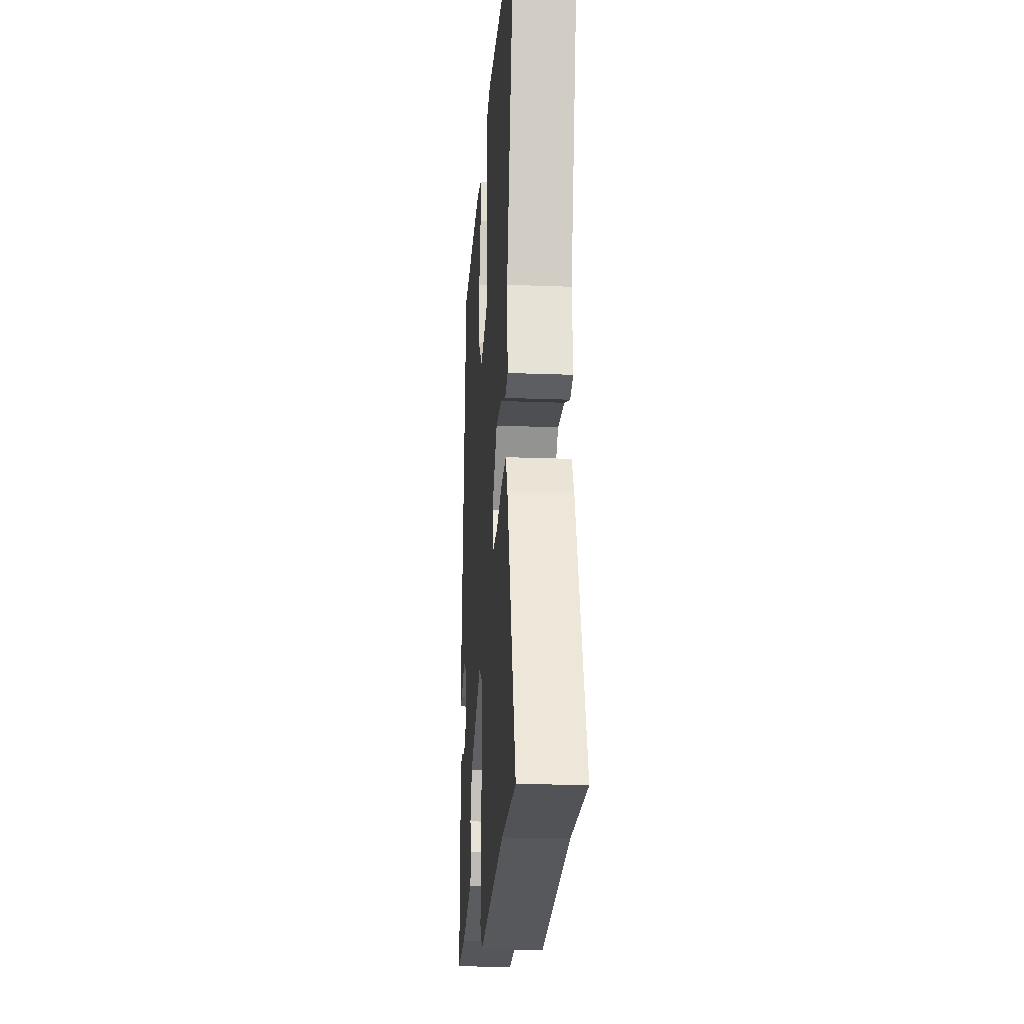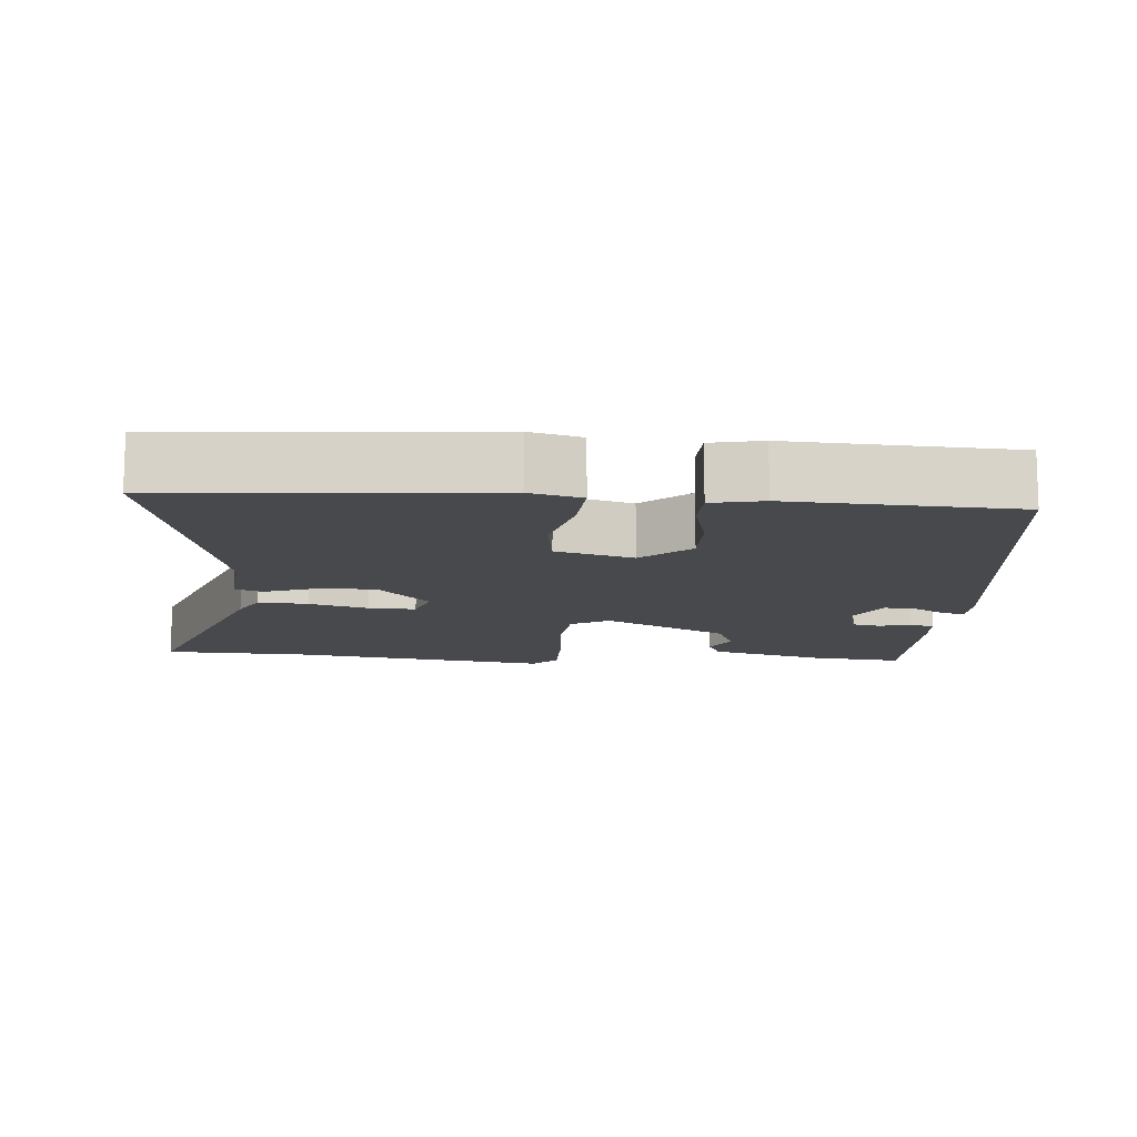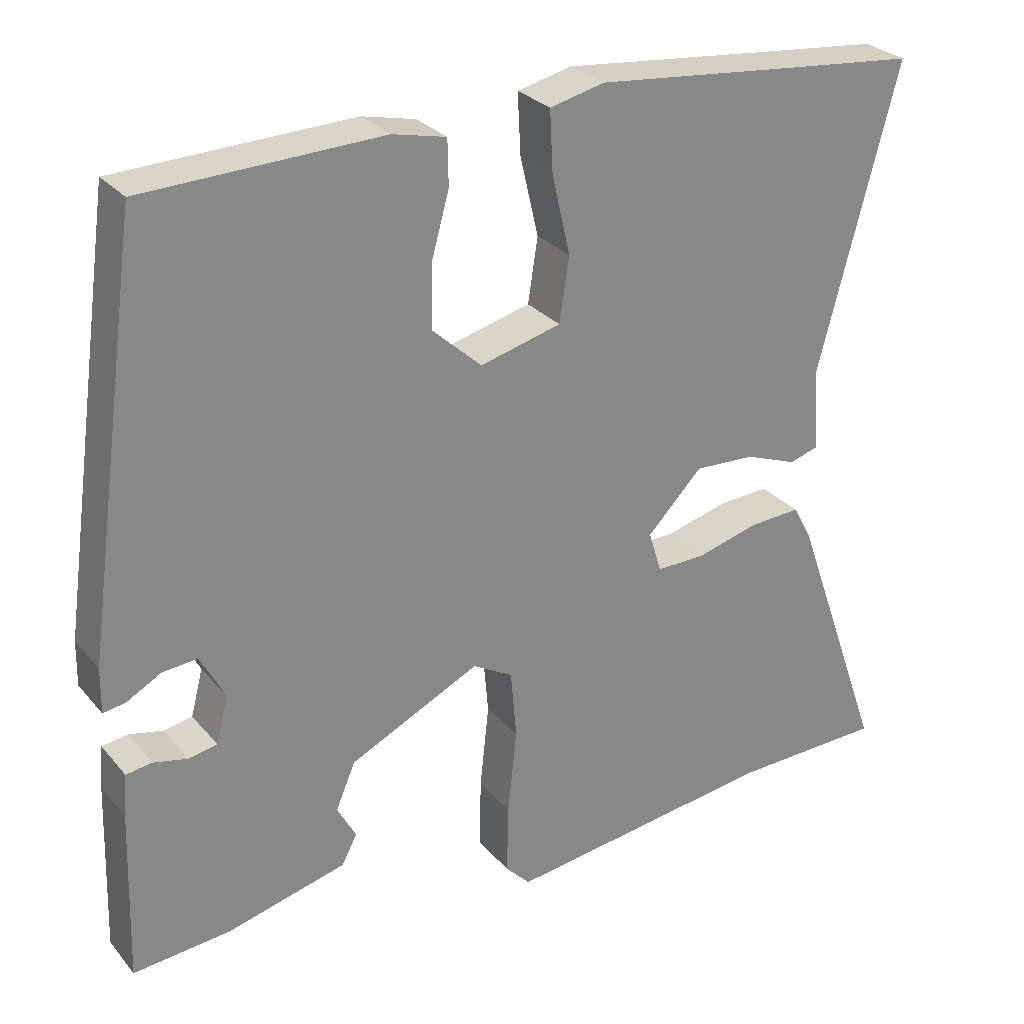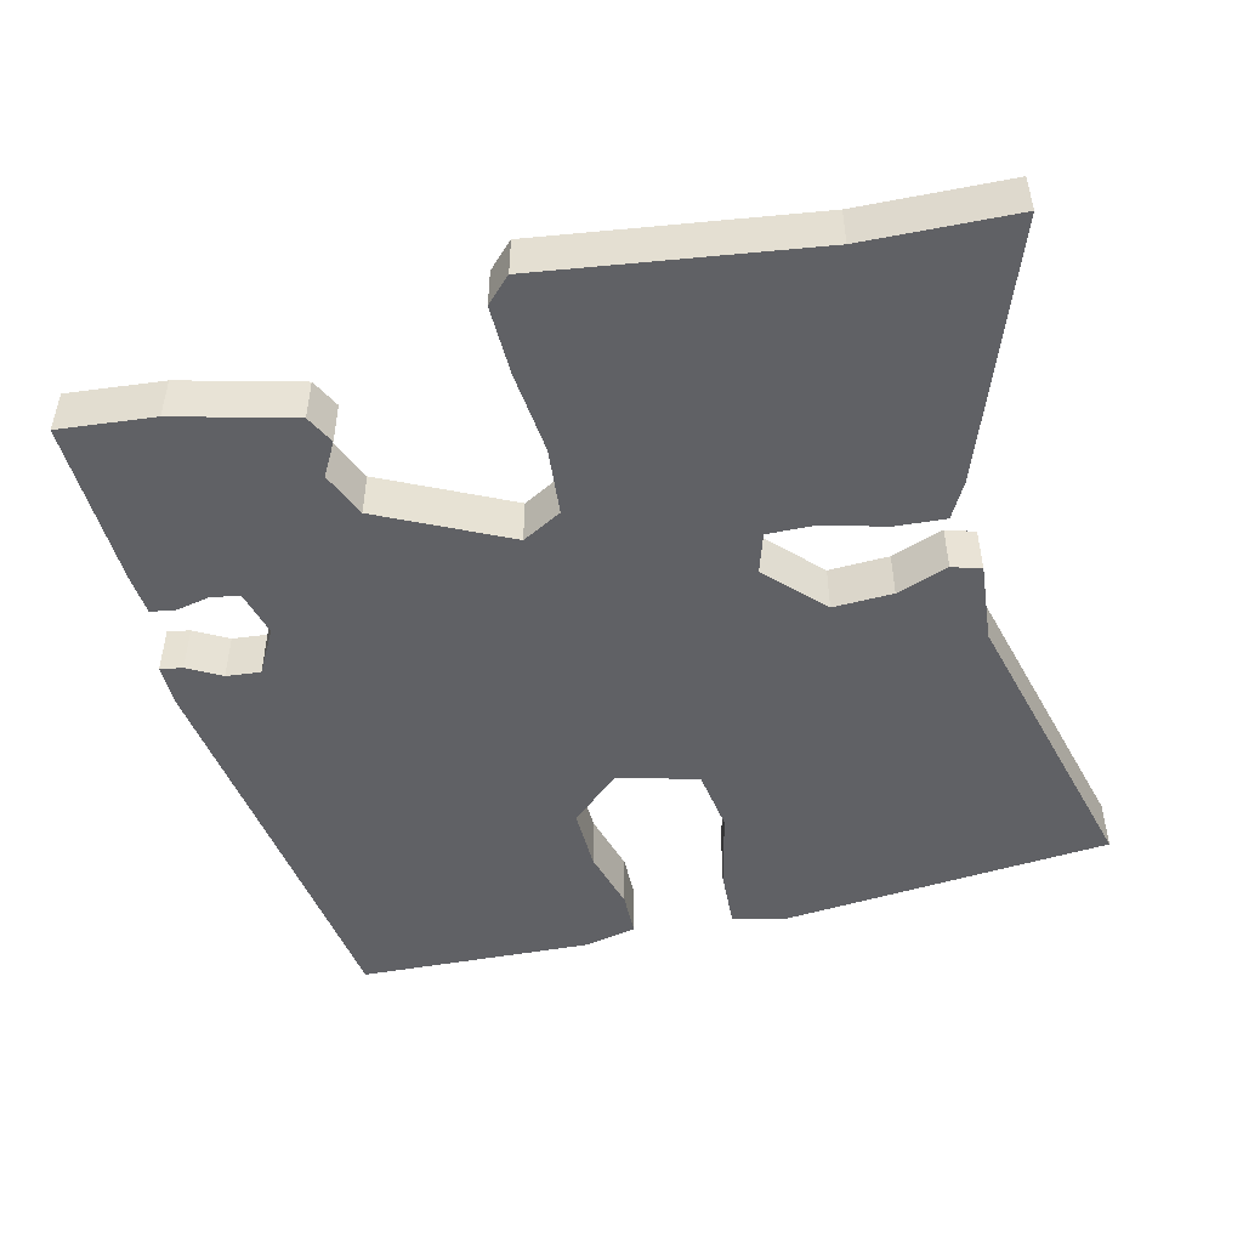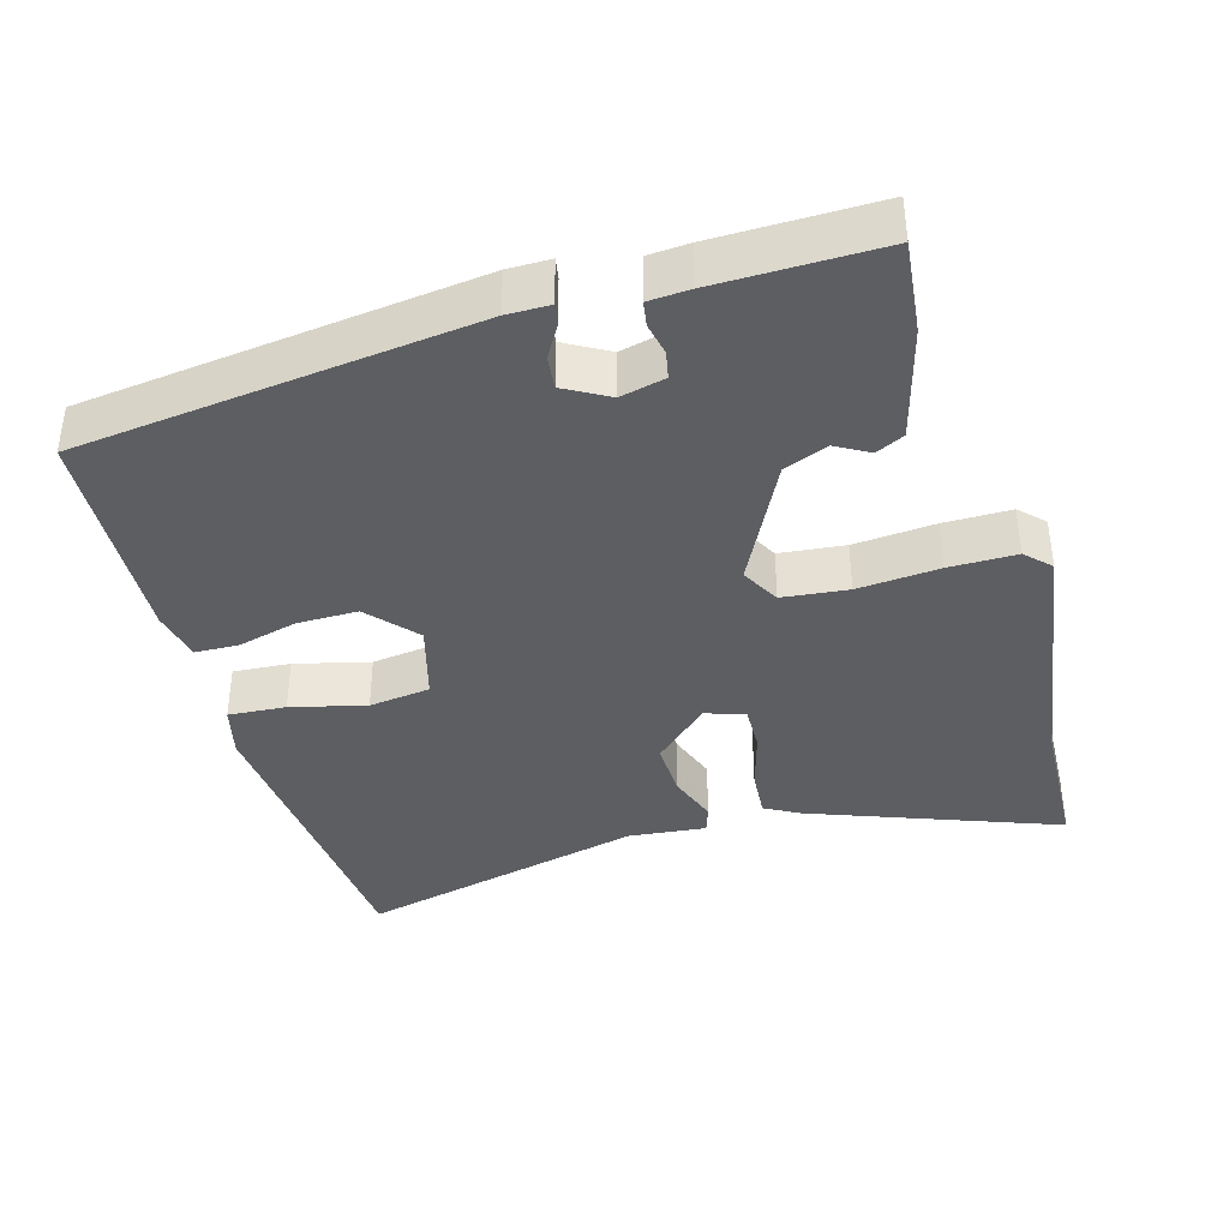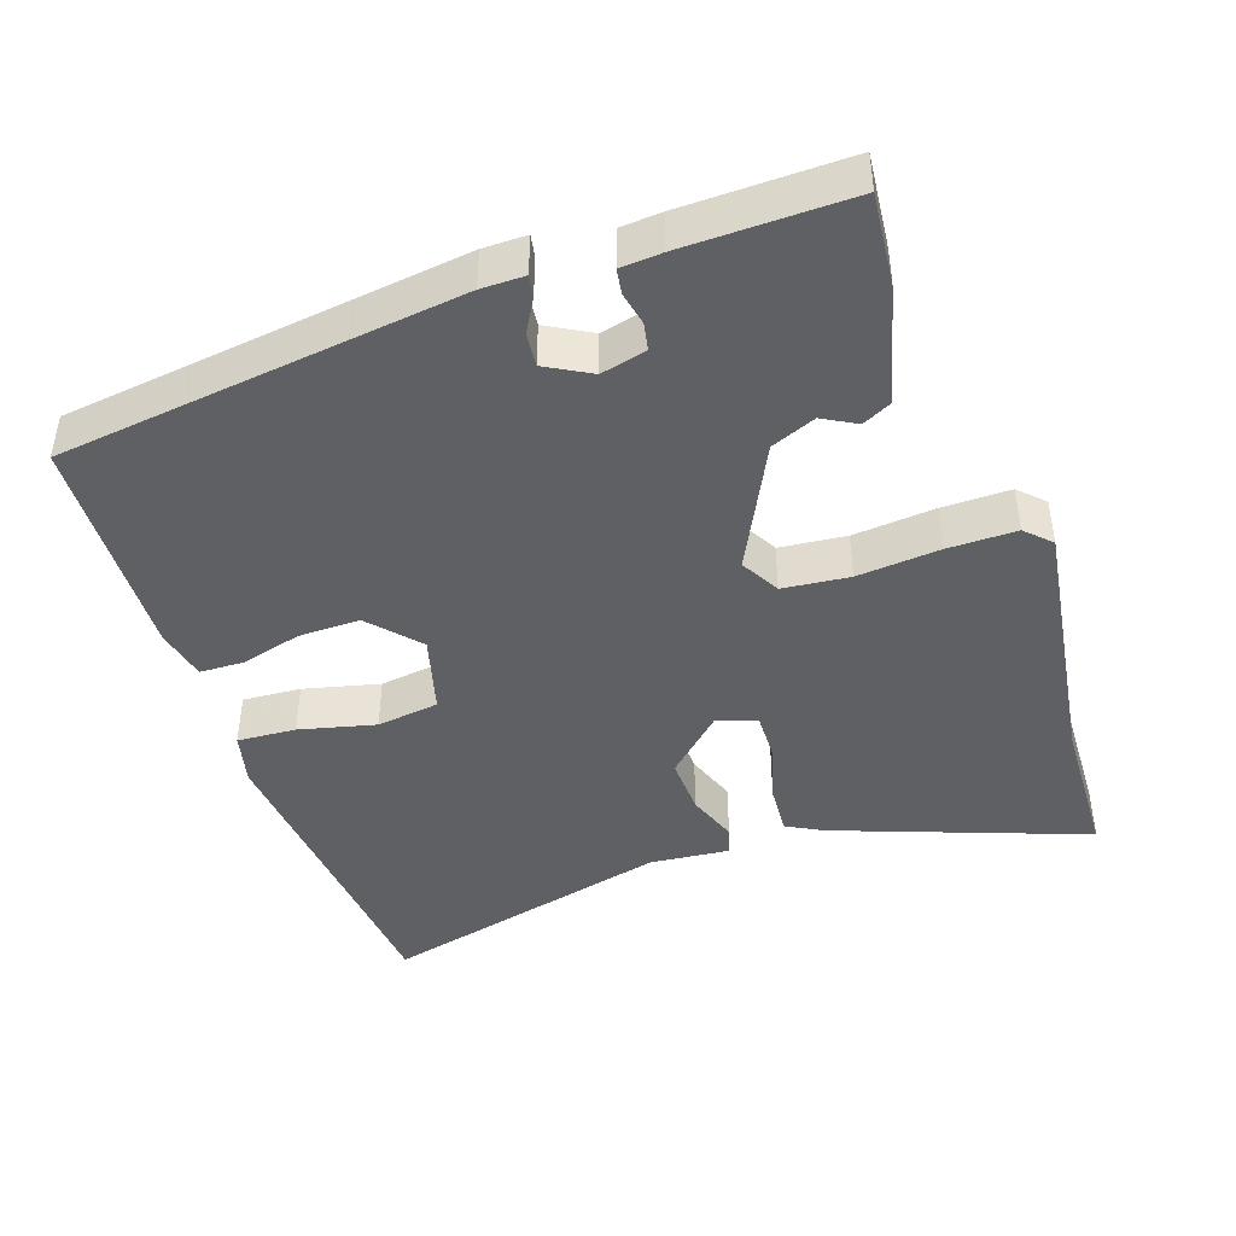
<metadata>
{"format":"obj","ext":"obj","renderer":"f3d","projection":"perspective","resolution":1024,"background":"white","views":[{"elev":-20.7,"azim":-93.9,"up":"+Z"},{"elev":-12.4,"azim":-5.4,"up":"+Y"},{"elev":28.0,"azim":148.6,"up":"+Z"},{"elev":-48.9,"azim":-166.6,"up":"+Y"},{"elev":-38.5,"azim":105.0,"up":"+Y"},{"elev":-43.6,"azim":108.2,"up":"+Y"}]}
</metadata>
<code>
v 0.419 0.07 0.511
v 0.495 0.07 -0.035
v 0.496 0.07 -0.094
v 0.466 0.07 -0.089
v 0.421 0.07 -0.064
v 0.375 0.07 -0.06
v 0.342 0.07 -0.121
v 0.358 0.07 -0.183
v 0.396 0.07 -0.19
v 0.441 0.07 -0.18
v 0.475 0.07 -0.185
v 0.48 0.07 -0.241
v 0.487 0.07 -0.468
v 0.359 0.07 -0.457
v 0.2 0.07 -0.417
v 0.18 0.07 -0.378
v 0.205 0.07 -0.332
v 0.179 0.07 -0.271
v 0.007 0.07 -0.188
v -0.046 0.07 -0.218
v -0.054 0.07 -0.309
v -0.042 0.07 -0.422
v -0.04 0.07 -0.515
v -0.073 0.07 -0.549
v -0.434 0.07 -0.502
v -0.634 0.07 -0.497
v -0.512 0.07 -0.153
v -0.486 0.07 -0.104
v -0.417 0.07 -0.108
v -0.335 0.07 -0.13
v -0.27 0.07 -0.131
v -0.253 0.07 -0.076
v -0.326 0.07 -0.001
v -0.406 0.07 -0.005
v -0.475 0.07 -0.031
v -0.514 0.07 -0.019
v -0.505 0.07 0.089
v -0.61 0.07 0.489
v -0.447 0.07 0.505
v -0.17 0.07 0.533
v -0.098 0.07 0.516
v -0.102 0.07 0.436
v -0.126 0.07 0.332
v -0.113 0.07 0.247
v -0.006 0.07 0.219
v 0.06 0.07 0.279
v 0.058 0.07 0.363
v 0.035 0.07 0.446
v 0.036 0.07 0.506
v 0.107 0.07 0.522
v 0.419 0 0.511
v 0.495 0 -0.035
v 0.496 0 -0.094
v 0.466 0 -0.089
v 0.421 0 -0.064
v 0.375 0 -0.06
v 0.342 0 -0.121
v 0.358 0 -0.183
v 0.396 0 -0.19
v 0.441 0 -0.18
v 0.475 0 -0.185
v 0.48 0 -0.241
v 0.487 0 -0.468
v 0.359 0 -0.457
v 0.2 0 -0.417
v 0.18 0 -0.378
v 0.205 0 -0.332
v 0.179 0 -0.271
v 0.007 0 -0.188
v -0.046 0 -0.218
v -0.054 0 -0.309
v -0.042 0 -0.422
v -0.04 0 -0.515
v -0.073 0 -0.549
v -0.434 0 -0.502
v -0.634 0 -0.497
v -0.512 0 -0.153
v -0.486 0 -0.104
v -0.417 0 -0.108
v -0.335 0 -0.13
v -0.27 0 -0.131
v -0.253 0 -0.076
v -0.326 0 -0.001
v -0.406 0 -0.005
v -0.475 0 -0.031
v -0.514 0 -0.019
v -0.505 0 0.089
v -0.61 0 0.489
v -0.447 0 0.505
v -0.17 0 0.533
v -0.098 0 0.516
v -0.102 0 0.436
v -0.126 0 0.332
v -0.113 0 0.247
v -0.006 0 0.219
v 0.06 0 0.279
v 0.058 0 0.363
v 0.035 0 0.446
v 0.036 0 0.506
v 0.107 0 0.522
f 47 48 49 50
f 46 47 50 1
f 45 46 1 2
f 44 45 2 3
f 40 41 42 43
f 39 40 43 44
f 37 38 39 44
f 34 35 36 37
f 33 34 37 44
f 32 33 44
f 31 32 44
f 27 28 29 30
f 25 26 27 30
f 25 30 31
f 24 25 31
f 21 22 23 24
f 21 24 31 44
f 14 15 16 17
f 14 17 18
f 13 14 18
f 12 13 18
f 9 10 11 12
f 8 9 12 18
f 7 8 18 19
f 44 3 4 5
f 44 5 6
f 20 21 44
f 19 20 44
f 6 7 19 44
f 100 99 98 97
f 51 100 97 96
f 52 51 96 95
f 53 52 95 94
f 93 92 91 90
f 94 93 90 89
f 94 89 88 87
f 87 86 85 84
f 94 87 84 83
f 94 83 82
f 94 82 81
f 80 79 78 77
f 80 77 76 75
f 81 80 75
f 81 75 74
f 74 73 72 71
f 94 81 74 71
f 67 66 65 64
f 68 67 64
f 68 64 63
f 68 63 62
f 62 61 60 59
f 68 62 59 58
f 69 68 58 57
f 55 54 53 94
f 56 55 94
f 94 71 70
f 94 70 69
f 94 69 57 56
f 1 51 52 2
f 2 52 53 3
f 3 53 54 4
f 4 54 55 5
f 5 55 56 6
f 6 56 57 7
f 7 57 58 8
f 8 58 59 9
f 9 59 60 10
f 10 60 61 11
f 11 61 62 12
f 12 62 63 13
f 13 63 64 14
f 14 64 65 15
f 15 65 66 16
f 16 66 67 17
f 17 67 68 18
f 18 68 69 19
f 19 69 70 20
f 20 70 71 21
f 21 71 72 22
f 22 72 73 23
f 23 73 74 24
f 24 74 75 25
f 25 75 76 26
f 26 76 77 27
f 27 77 78 28
f 28 78 79 29
f 29 79 80 30
f 30 80 81 31
f 31 81 82 32
f 32 82 83 33
f 33 83 84 34
f 34 84 85 35
f 35 85 86 36
f 36 86 87 37
f 37 87 88 38
f 38 88 89 39
f 39 89 90 40
f 40 90 91 41
f 41 91 92 42
f 42 92 93 43
f 43 93 94 44
f 44 94 95 45
f 45 95 96 46
f 46 96 97 47
f 47 97 98 48
f 48 98 99 49
f 49 99 100 50
f 50 100 51 1

</code>
